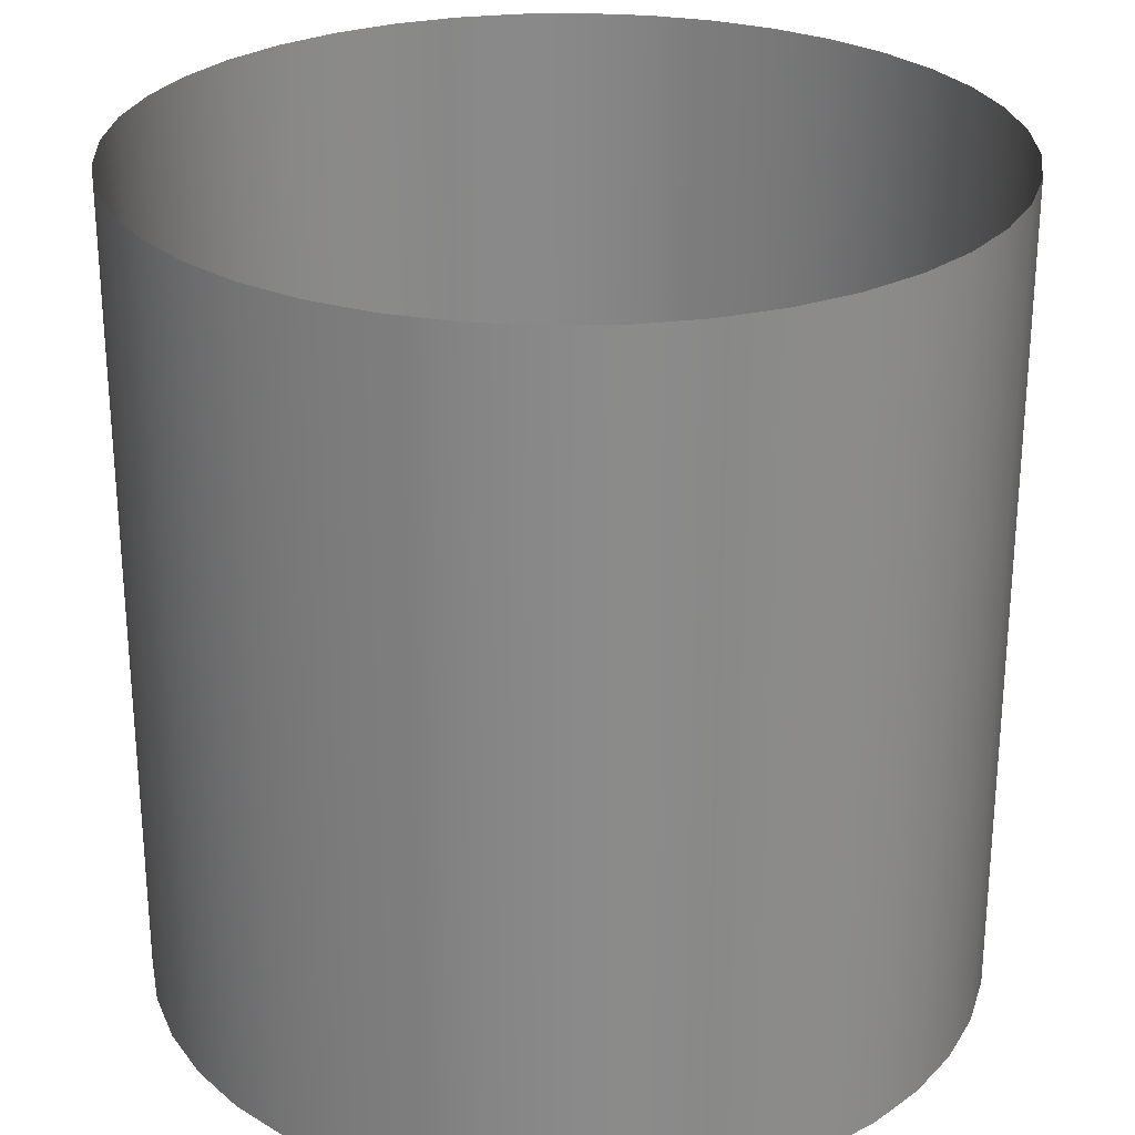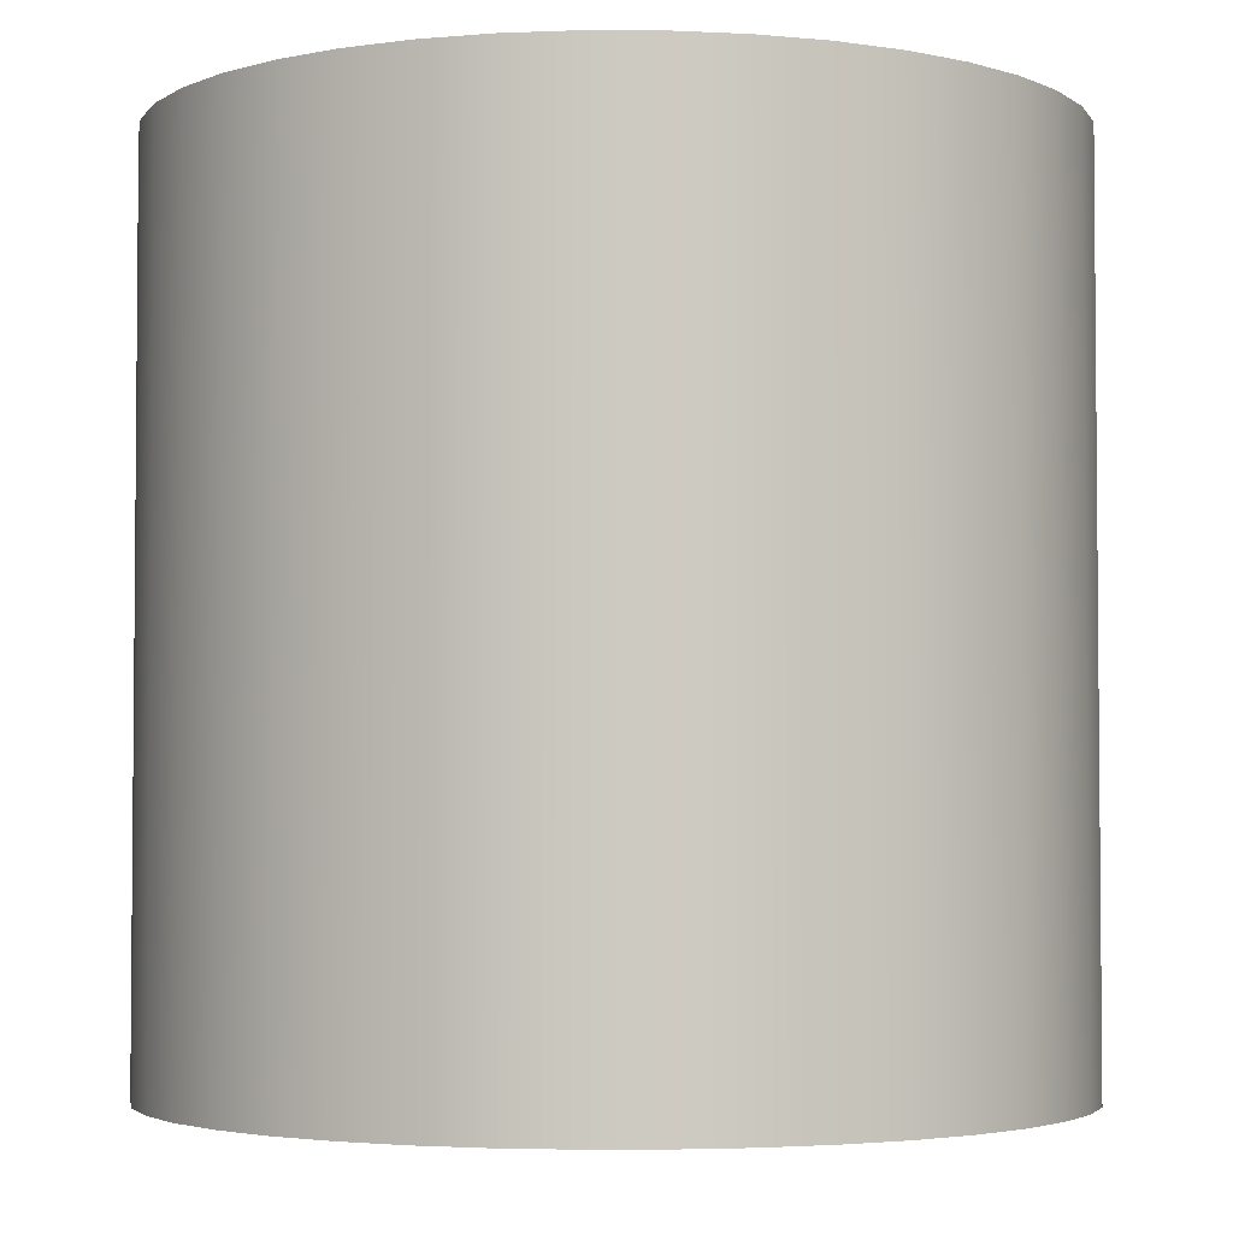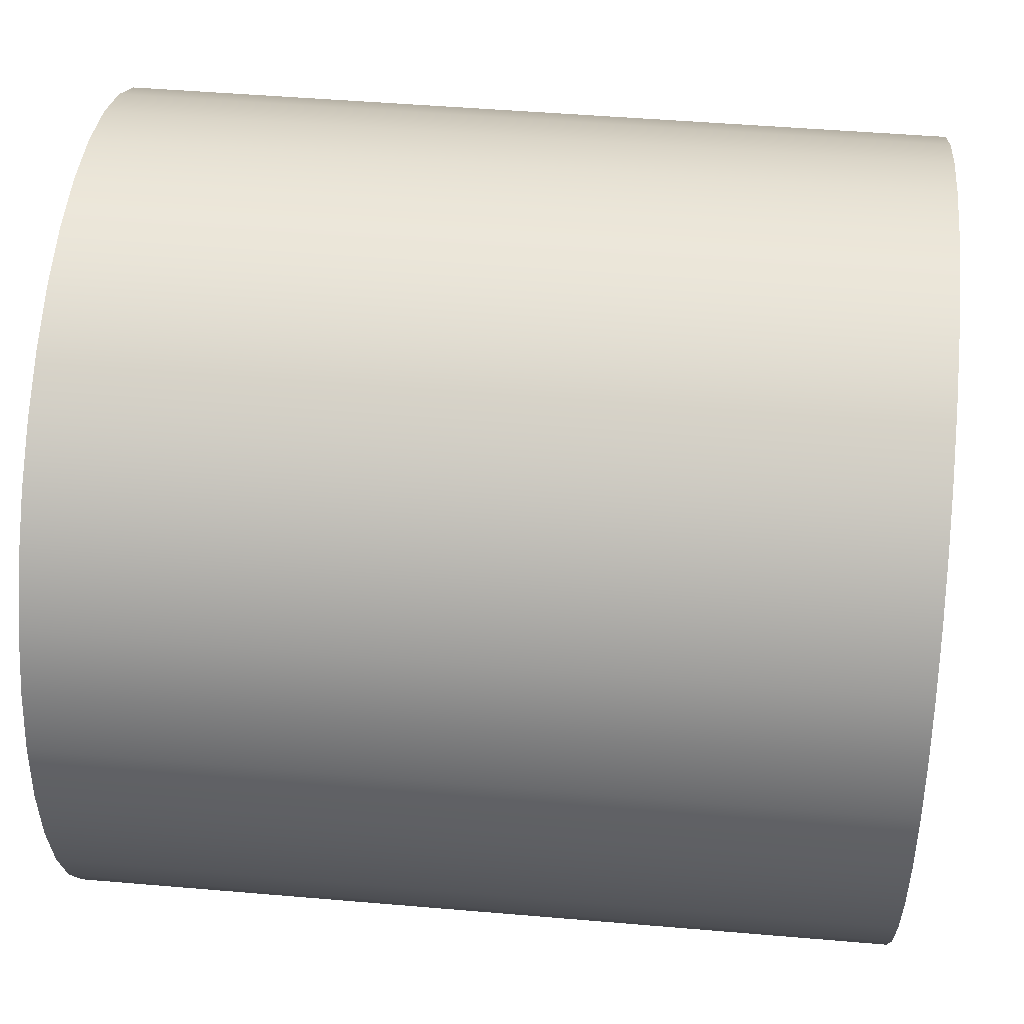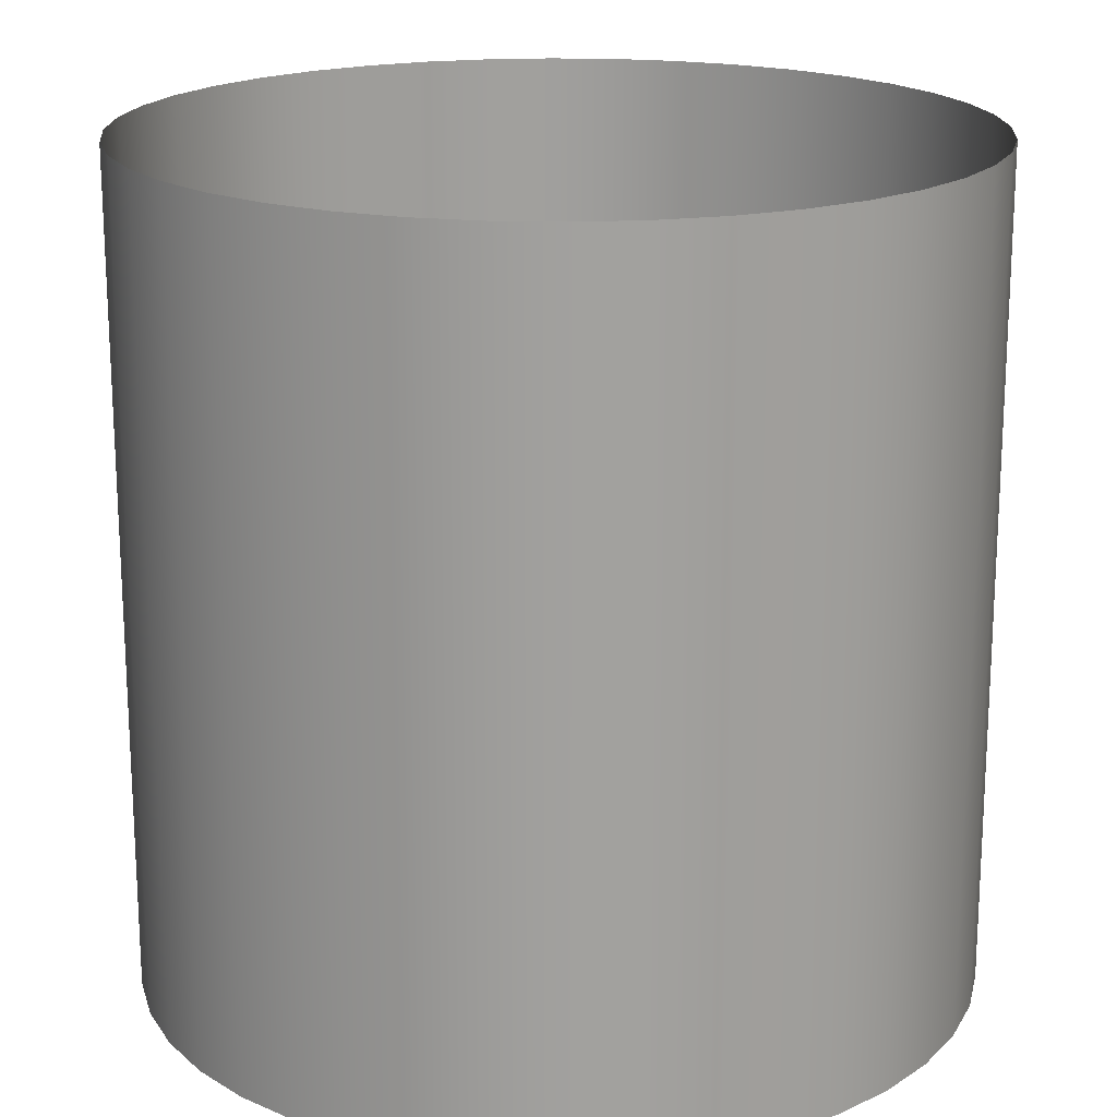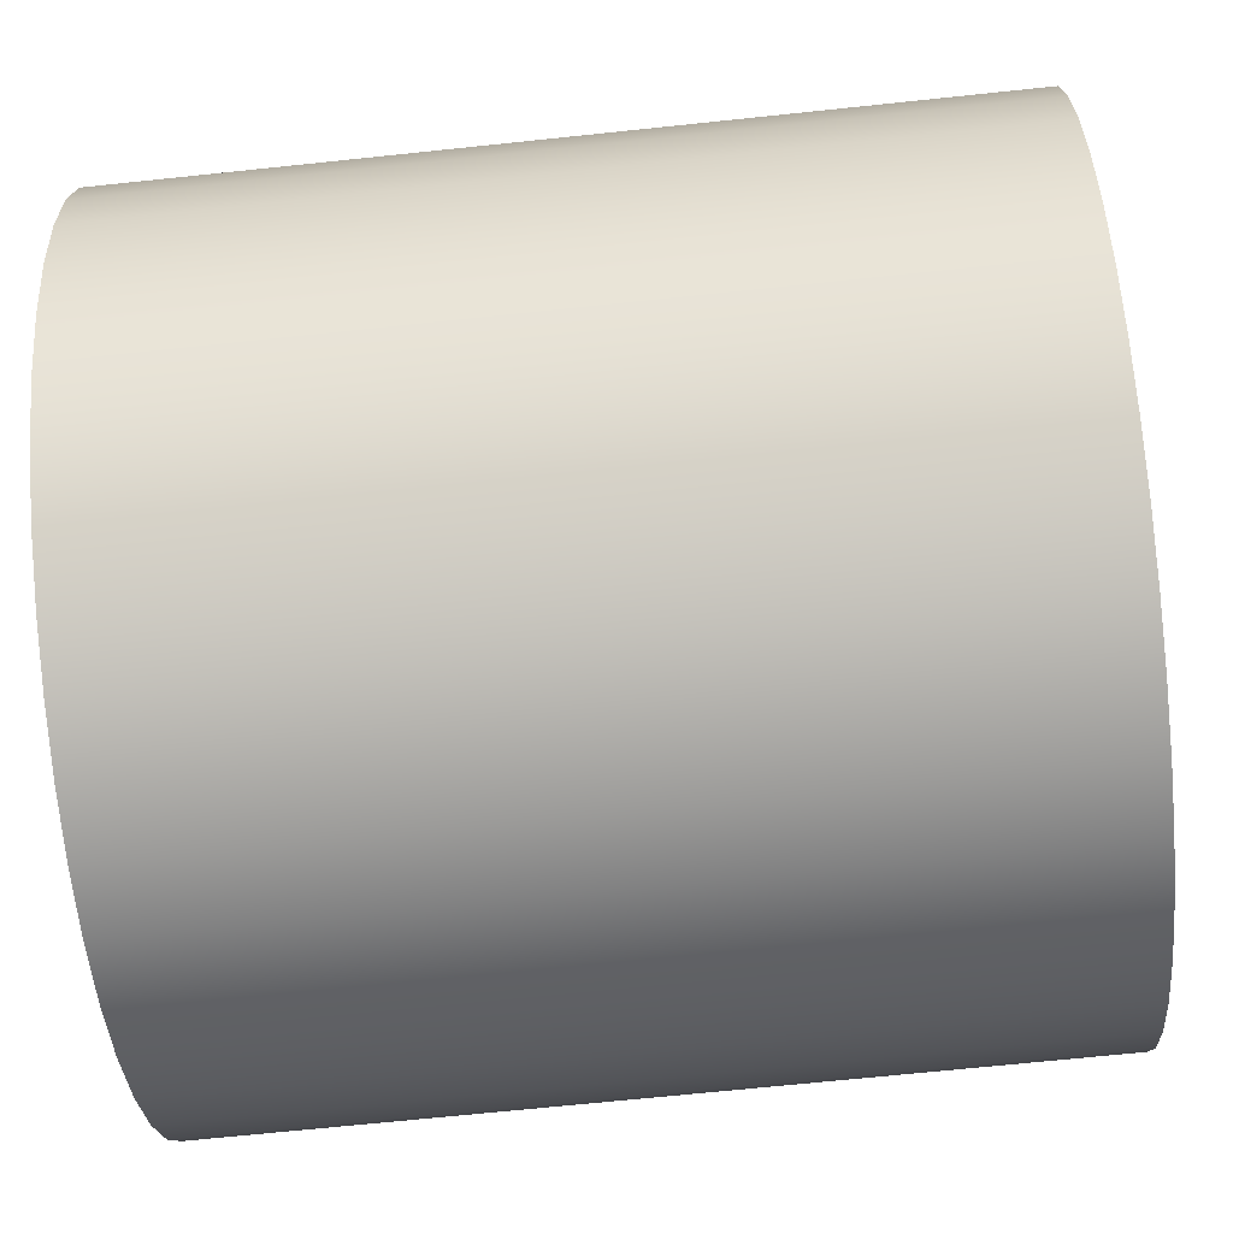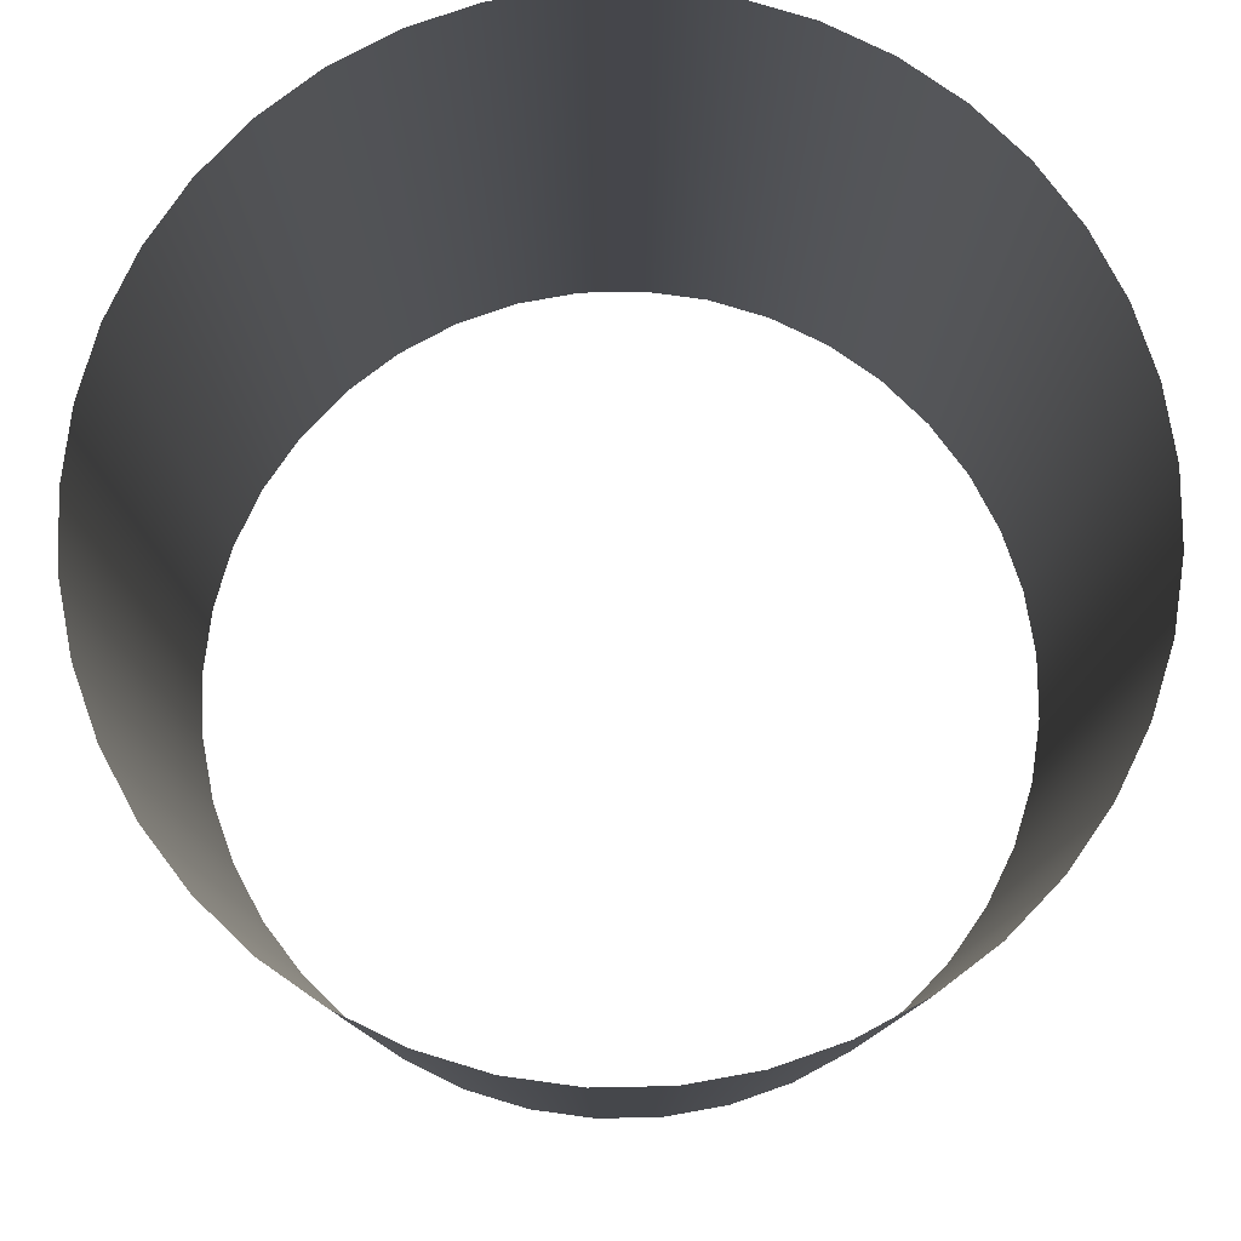
<metadata>
{"format":"obj","ext":"obj","renderer":"f3d","projection":"perspective","resolution":1024,"background":"white","views":[{"elev":26.9,"azim":-96.5,"up":"+Y"},{"elev":-3.3,"azim":57.7,"up":"+Y"},{"elev":46.5,"azim":95.6,"up":"+Z"},{"elev":18.5,"azim":-136.1,"up":"+Y"},{"elev":-69.1,"azim":-84.0,"up":"+Z"},{"elev":79.7,"azim":-140.7,"up":"+Y"}]}
</metadata>
<code>
g Cylinder_simple
v 0.9877 -1.192e-07 -0.1564
v 1 -1.192e-07 -1.192e-07
v 1 2 -1.192e-07
v 0.9877 2 -0.1564
v 0.9511 -1.192e-07 -0.309
v 0.9511 2 -0.309
v 0.891 -1.192e-07 -0.454
v 0.891 2 -0.454
v 0.809 -1.192e-07 -0.5878
v 0.809 2 -0.5878
v 0.7071 -1.192e-07 -0.7071
v 0.7071 2 -0.7071
v 0.5878 -1.192e-07 -0.809
v 0.5878 2 -0.809
v 0.454 -1.192e-07 -0.891
v 0.454 2 -0.891
v 0.309 -1.192e-07 -0.9511
v 0.309 2 -0.9511
v 0.1564 -1.192e-07 -0.9877
v 0.1564 2 -0.9877
v 1.192e-07 -1.192e-07 -1
v 1.192e-07 2 -1
v -0.1564 -1.192e-07 -0.9877
v -0.1564 2 -0.9877
v -0.309 -1.192e-07 -0.9511
v -0.309 2 -0.9511
v -0.454 -1.192e-07 -0.891
v -0.454 2 -0.891
v -0.5878 -1.192e-07 -0.809
v -0.5878 2 -0.809
v -0.7071 -1.192e-07 -0.7071
v -0.7071 2 -0.7071
v -0.809 -1.192e-07 -0.5878
v -0.809 2 -0.5878
v -0.891 -1.192e-07 -0.454
v -0.891 2 -0.454
v -0.9511 -1.192e-07 -0.309
v -0.9511 2 -0.309
v -0.9877 -1.192e-07 -0.1564
v -0.9877 2 -0.1564
v -1 -1.192e-07 -1.192e-07
v -1 2 -1.192e-07
v -0.9877 -1.192e-07 0.1564
v -0.9877 2 0.1564
v -0.9511 -1.192e-07 0.309
v -0.9511 2 0.309
v -0.891 -1.192e-07 0.454
v -0.891 2 0.454
v -0.809 -1.192e-07 0.5878
v -0.809 2 0.5878
v -0.7071 -1.192e-07 0.7071
v -0.7071 2 0.7071
v -0.5878 -1.192e-07 0.809
v -0.5878 2 0.809
v -0.454 -1.192e-07 0.891
v -0.454 2 0.891
v -0.309 -1.192e-07 0.9511
v -0.309 2 0.9511
v -0.1564 -1.192e-07 0.9877
v -0.1564 2 0.9877
v 1.192e-07 -1.192e-07 1
v 1.192e-07 2 1
v 0.1564 -1.192e-07 0.9877
v 0.1564 2 0.9877
v 0.309 -1.192e-07 0.9511
v 0.309 2 0.9511
v 0.454 -1.192e-07 0.891
v 0.454 2 0.891
v 0.5878 -1.192e-07 0.809
v 0.5878 2 0.809
v 0.7071 -1.192e-07 0.7071
v 0.7071 2 0.7071
v 0.809 -1.192e-07 0.5878
v 0.809 2 0.5878
v 0.891 -1.192e-07 0.454
v 0.891 2 0.454
v 0.9511 -1.192e-07 0.309
v 0.9511 2 0.309
v 0.9877 -1.192e-07 0.1564
v 0.9877 2 0.1564
v 1 -1.192e-07 -1.192e-07
v 1 2 -1.192e-07
g Cylinder_simple_0
f 3 2 1
f 4 3 1
f 4 1 5
f 6 4 5
f 6 5 7
f 8 6 7
f 8 7 9
f 10 8 9
f 10 9 11
f 12 10 11
f 12 11 13
f 14 12 13
f 14 13 15
f 16 14 15
f 16 15 17
f 18 16 17
f 18 17 19
f 20 18 19
f 20 19 21
f 22 20 21
f 22 21 23
f 24 22 23
f 24 23 25
f 26 24 25
f 26 25 27
f 28 26 27
f 28 27 29
f 30 28 29
f 30 29 31
f 32 30 31
f 32 31 33
f 34 32 33
f 34 33 35
f 36 34 35
f 36 35 37
f 38 36 37
f 38 37 39
f 40 38 39
f 40 39 41
f 42 40 41
f 42 41 43
f 44 42 43
f 44 43 45
f 46 44 45
f 46 45 47
f 48 46 47
f 48 47 49
f 50 48 49
f 50 49 51
f 52 50 51
f 52 51 53
f 54 52 53
f 54 53 55
f 56 54 55
f 56 55 57
f 58 56 57
f 58 57 59
f 60 58 59
f 60 59 61
f 62 60 61
f 62 61 63
f 64 62 63
f 64 63 65
f 66 64 65
f 66 65 67
f 68 66 67
f 68 67 69
f 70 68 69
f 70 69 71
f 72 70 71
f 72 71 73
f 74 72 73
f 74 73 75
f 76 74 75
f 76 75 77
f 78 76 77
f 78 77 79
f 80 78 79
f 80 79 81
f 82 80 81

</code>
